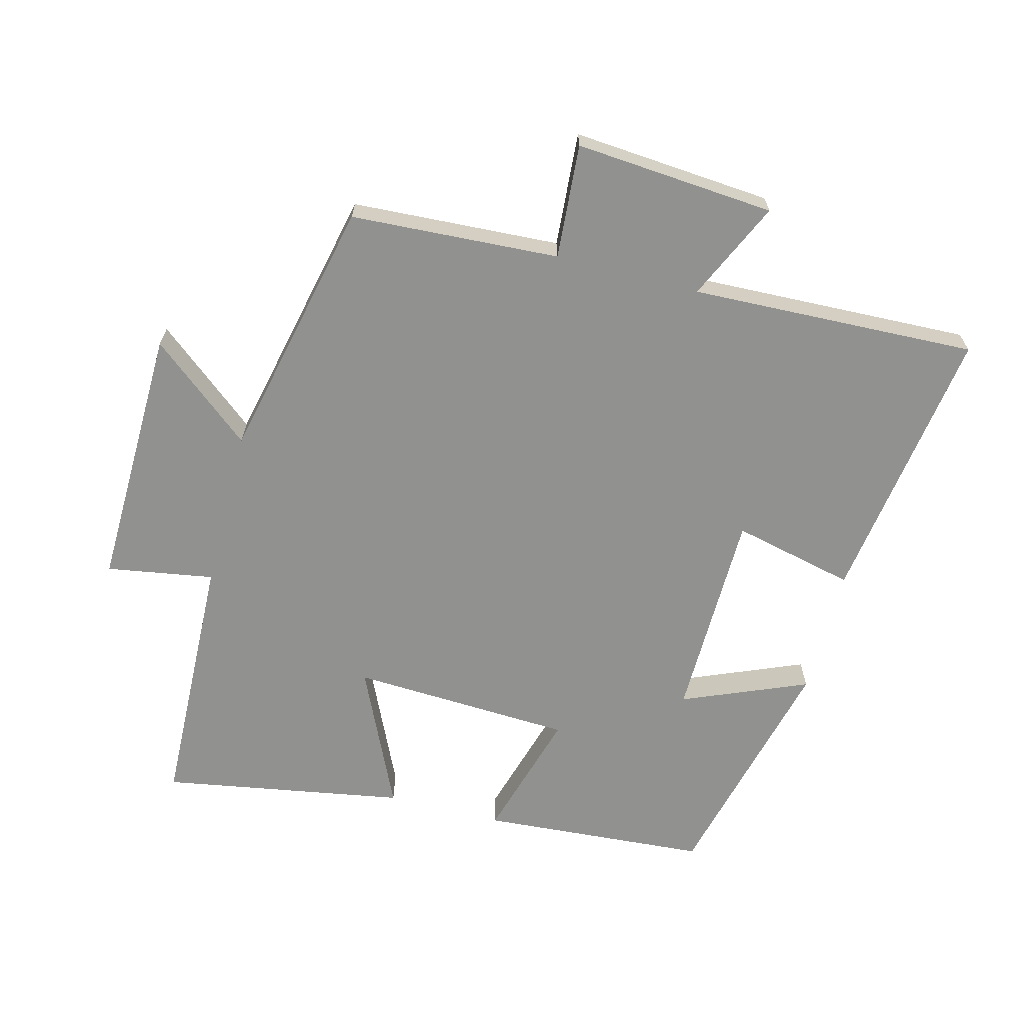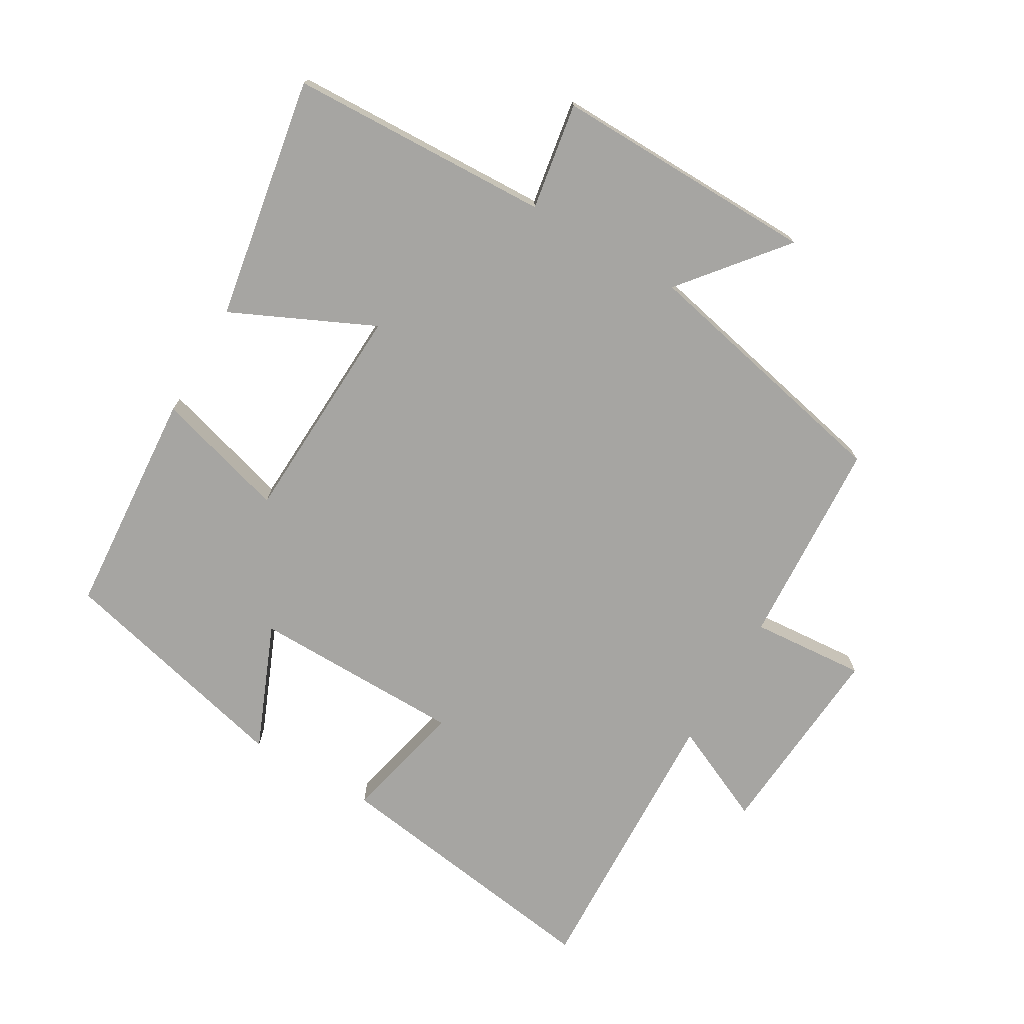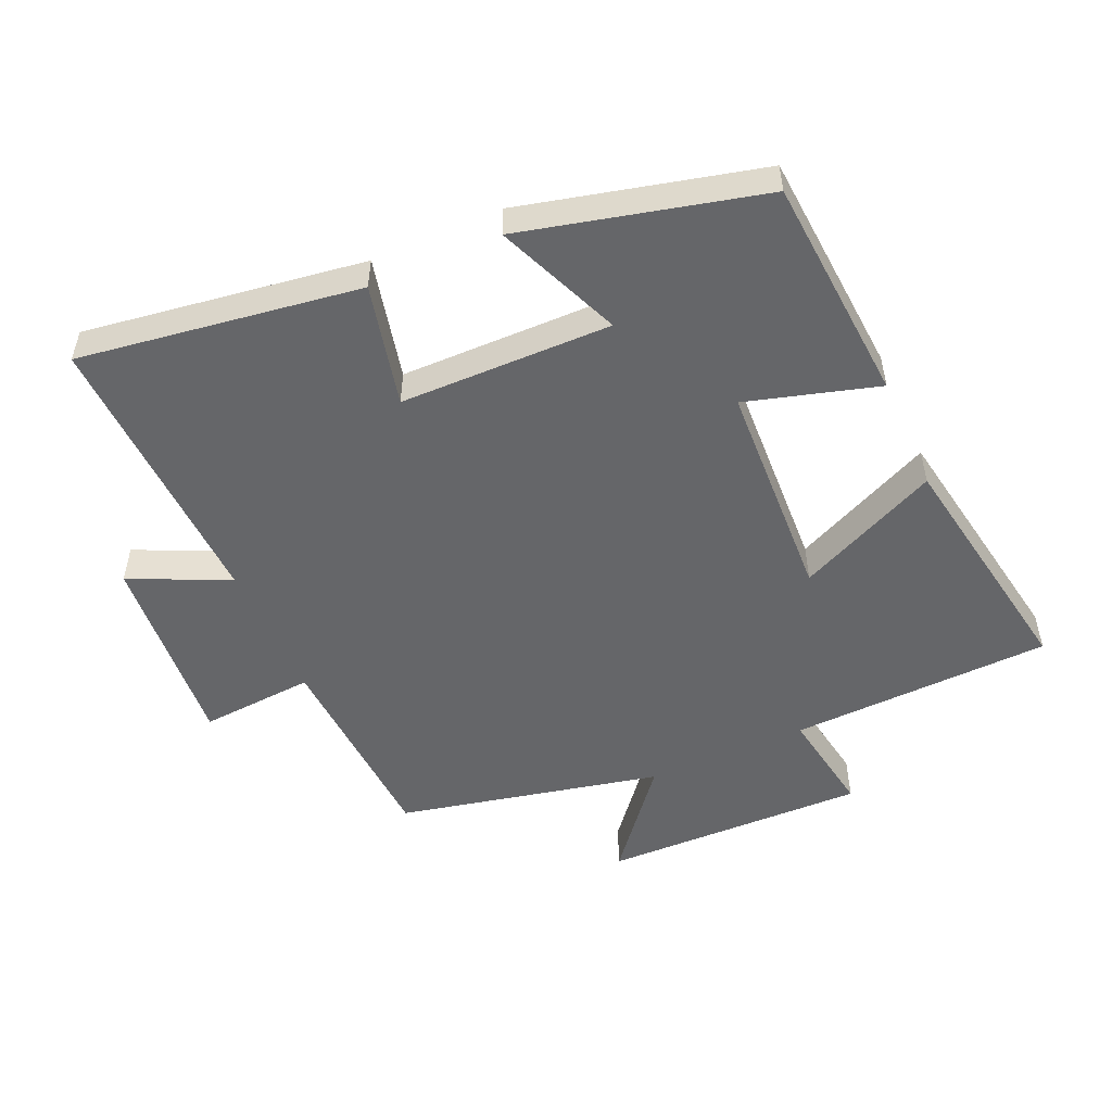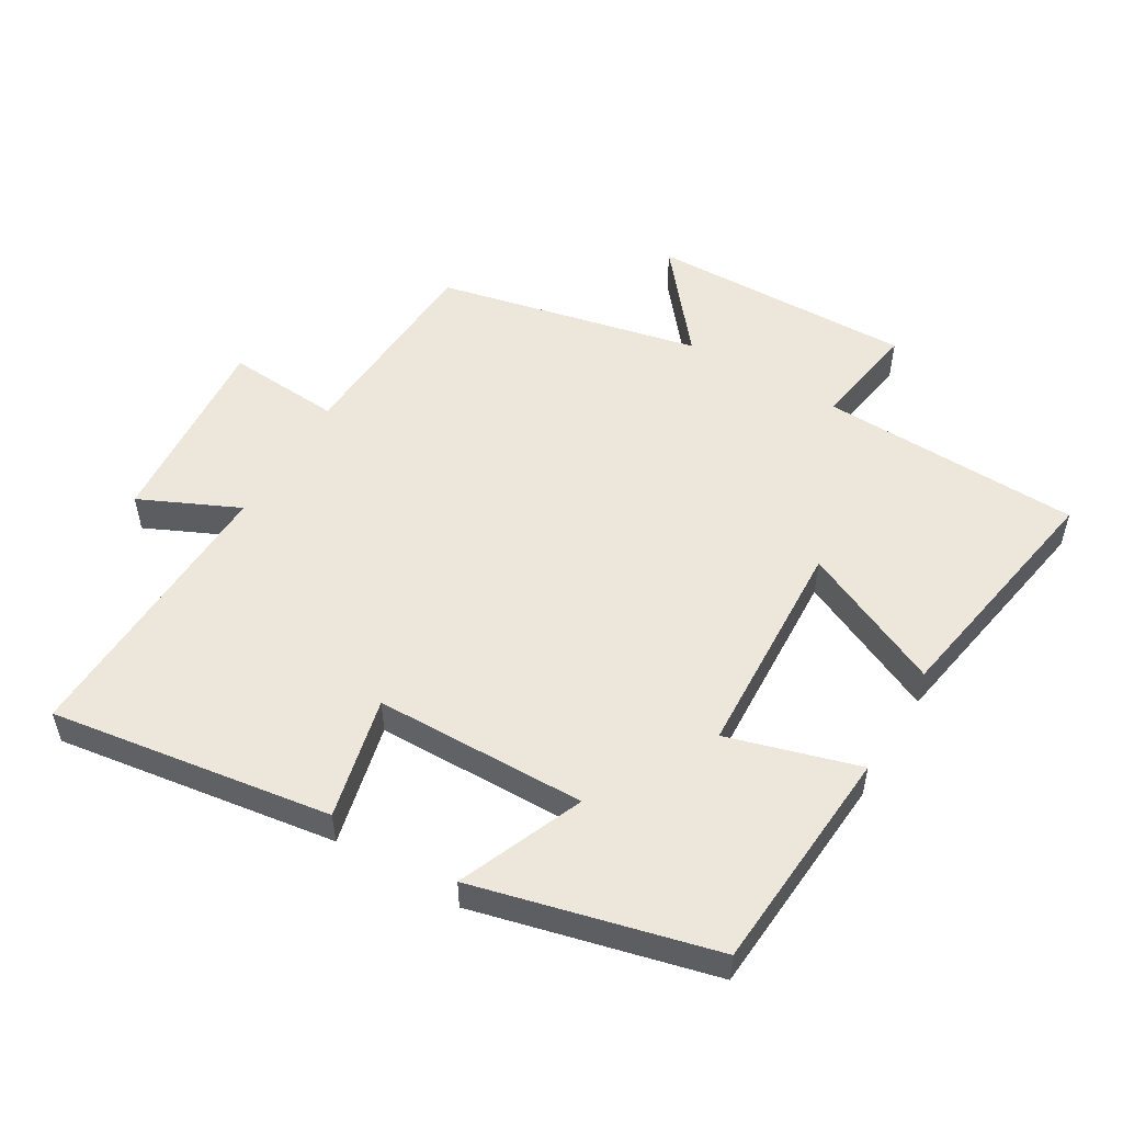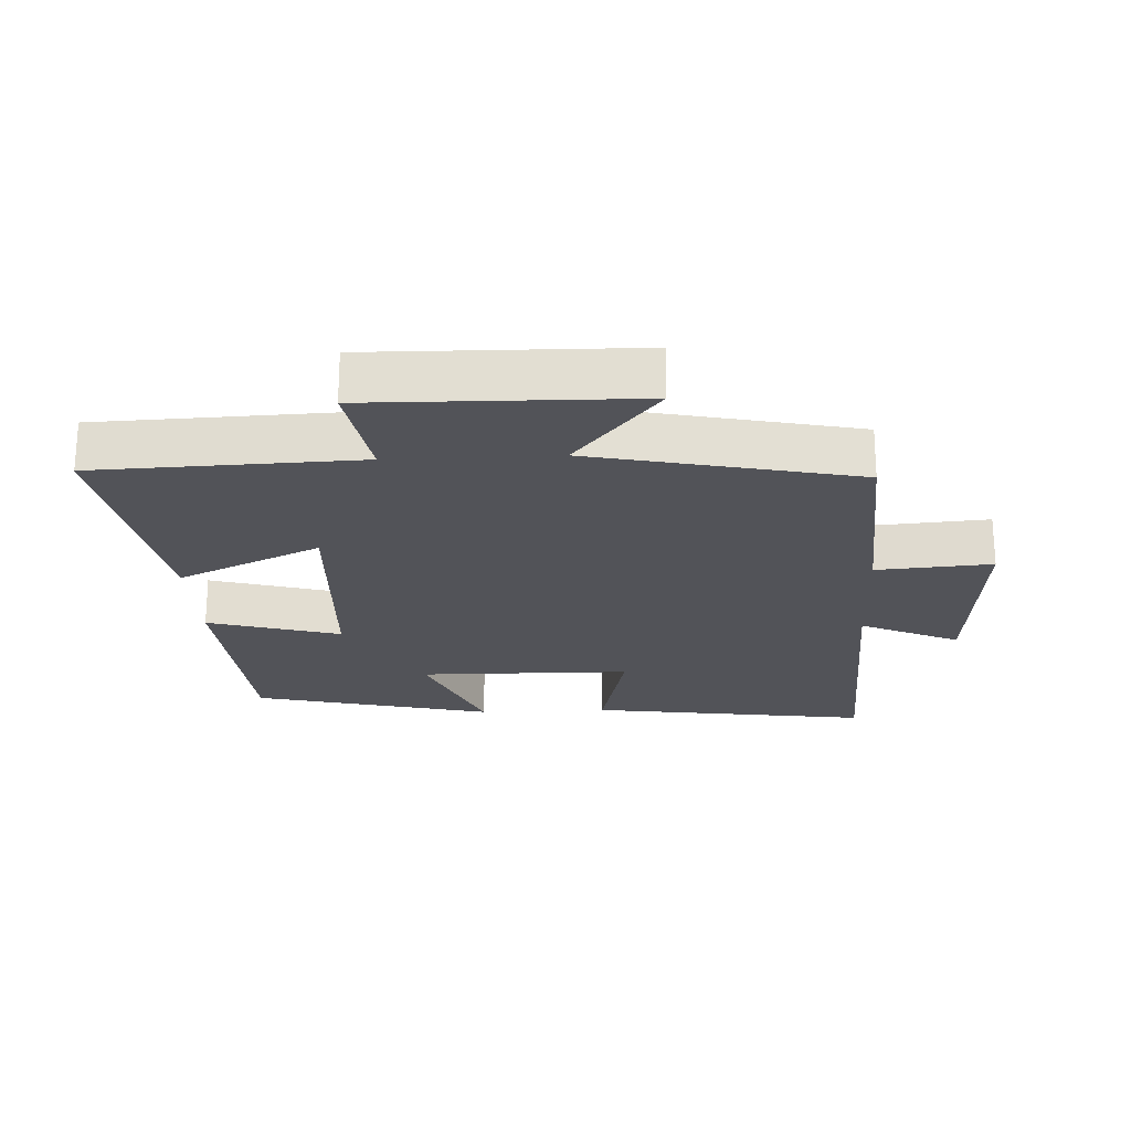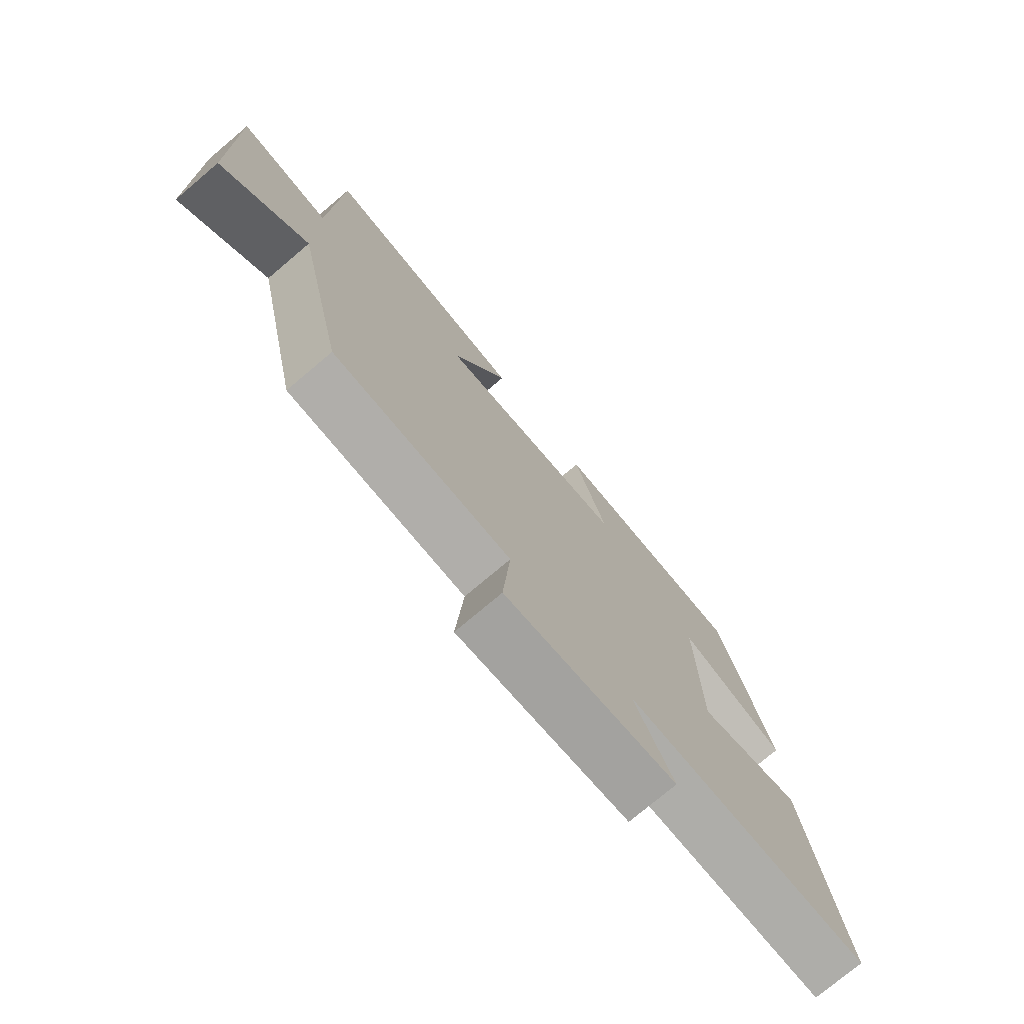
<metadata>
{"format":"obj","ext":"obj","renderer":"f3d","projection":"perspective","resolution":1024,"background":"white","views":[{"elev":-65.9,"azim":165.4,"up":"+Y"},{"elev":-73.8,"azim":59.8,"up":"+Y"},{"elev":-51.8,"azim":-66.1,"up":"+Y"},{"elev":52.7,"azim":-59.4,"up":"+Y"},{"elev":-22.7,"azim":92.9,"up":"+Y"},{"elev":-75.7,"azim":130.2,"up":"+Z"}]}
</metadata>
<code>
v 0.412 0.07 -0.482
v 0.095 0.07 -0.5
v 0.108 0.07 -0.674
v -0.196 0.07 -0.65
v -0.127 0.07 -0.5
v -0.562 0.07 -0.516
v -0.5 0.07 -0.089
v -0.314 0.07 -0.132
v -0.31 0.07 0.19
v -0.5 0.07 0.111
v -0.41 0.07 0.475
v -0.064 0.07 0.5
v -0.122 0.07 0.3
v 0.216 0.07 0.284
v 0.116 0.07 0.5
v 0.486 0.07 0.564
v 0.5 0.07 0.166
v 0.663 0.07 0.193
v 0.655 0.07 -0.209
v 0.5 0.07 -0.082
v 0.412 0 -0.482
v 0.095 0 -0.5
v 0.108 0 -0.674
v -0.196 0 -0.65
v -0.127 0 -0.5
v -0.562 0 -0.516
v -0.5 0 -0.089
v -0.314 0 -0.132
v -0.31 0 0.19
v -0.5 0 0.111
v -0.41 0 0.475
v -0.064 0 0.5
v -0.122 0 0.3
v 0.216 0 0.284
v 0.116 0 0.5
v 0.486 0 0.564
v 0.5 0 0.166
v 0.663 0 0.193
v 0.655 0 -0.209
v 0.5 0 -0.082
f 17 18 19 20
f 16 17 20
f 15 16 20
f 14 15 20
f 20 1 2
f 14 20 2
f 13 14 2
f 11 12 13
f 10 11 13
f 9 10 13
f 13 2 3
f 9 13 3
f 8 9 3
f 5 6 7 8
f 5 8 3
f 3 4 5
f 40 39 38 37
f 40 37 36
f 40 36 35
f 40 35 34
f 22 21 40
f 22 40 34
f 22 34 33
f 33 32 31
f 33 31 30
f 33 30 29
f 23 22 33
f 23 33 29
f 23 29 28
f 28 27 26 25
f 23 28 25
f 25 24 23
f 1 21 22 2
f 2 22 23 3
f 3 23 24 4
f 4 24 25 5
f 5 25 26 6
f 6 26 27 7
f 7 27 28 8
f 8 28 29 9
f 9 29 30 10
f 10 30 31 11
f 11 31 32 12
f 12 32 33 13
f 13 33 34 14
f 14 34 35 15
f 15 35 36 16
f 16 36 37 17
f 17 37 38 18
f 18 38 39 19
f 19 39 40 20
f 20 40 21 1

</code>
